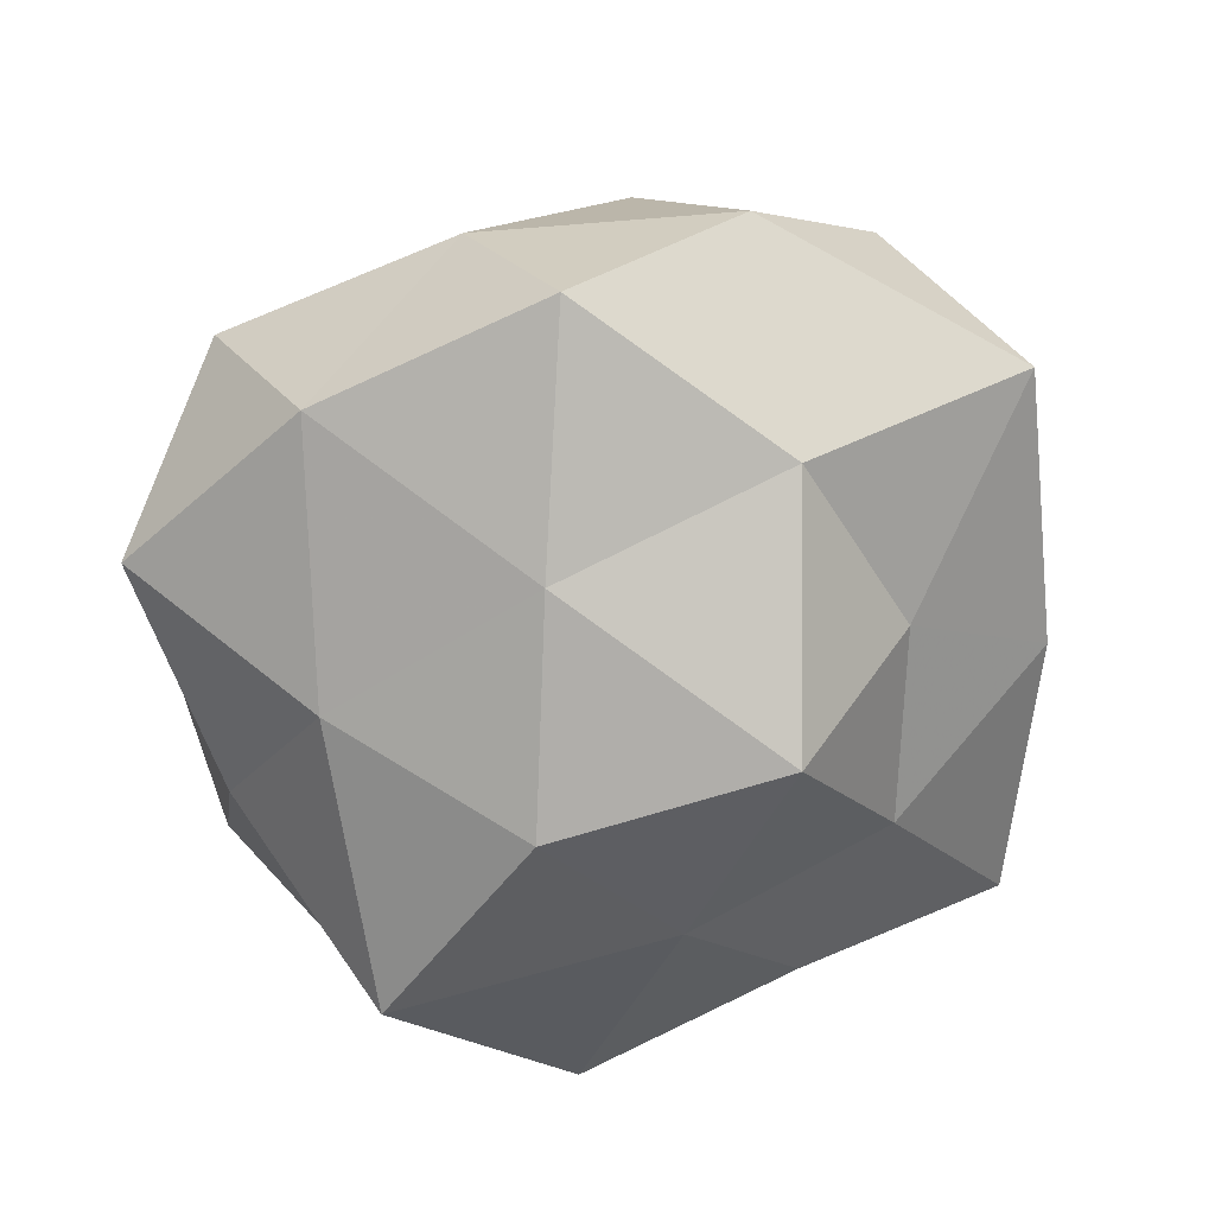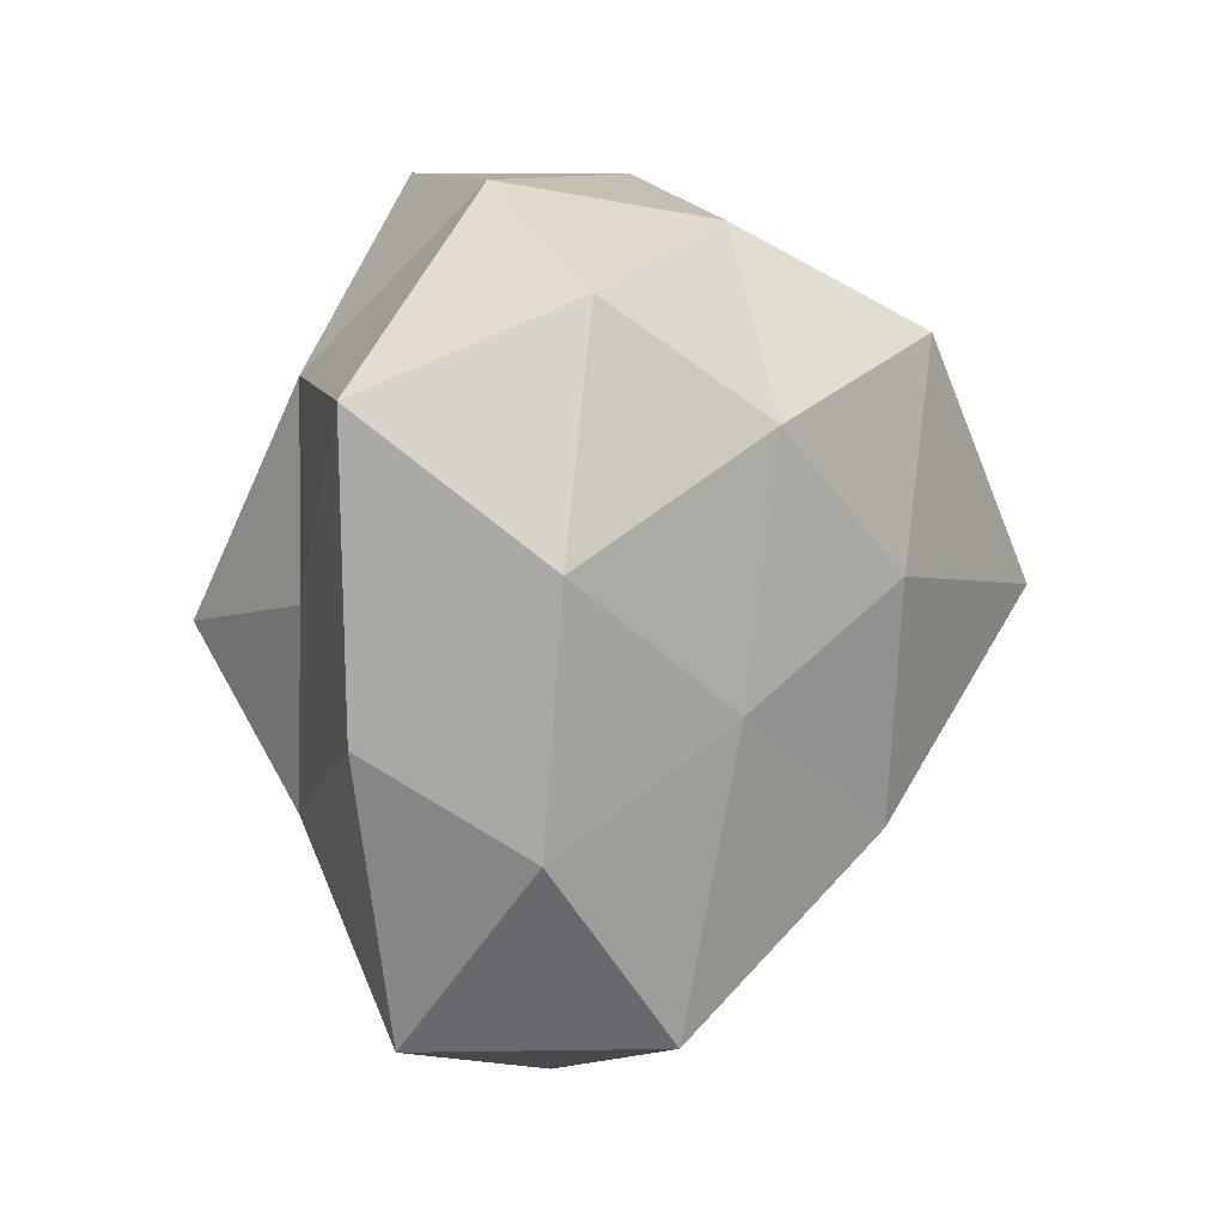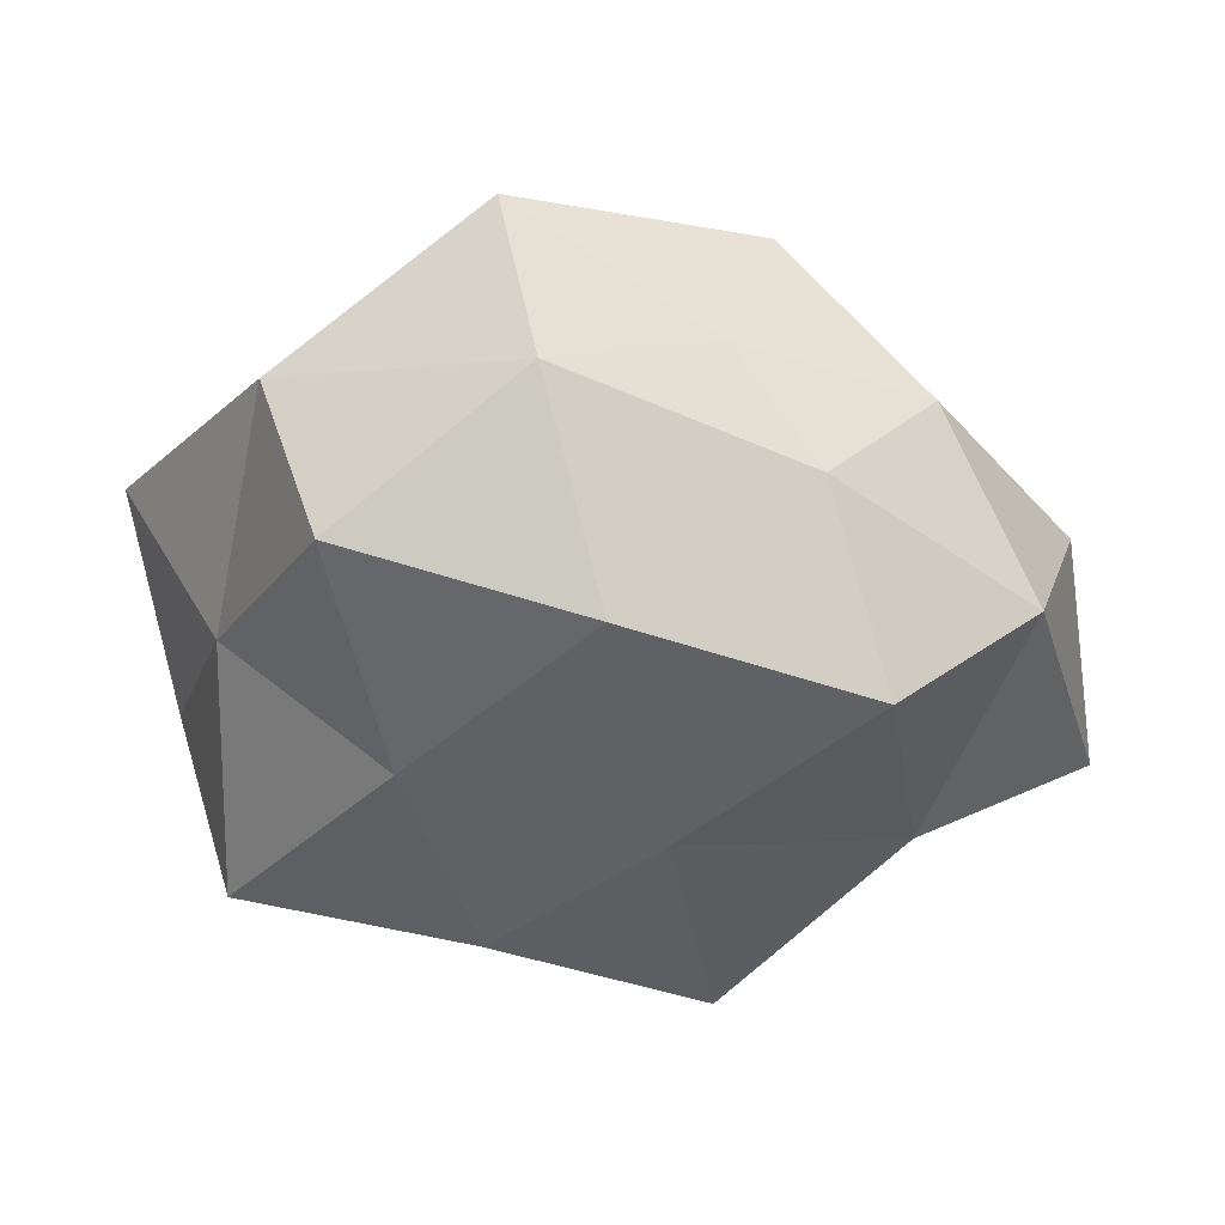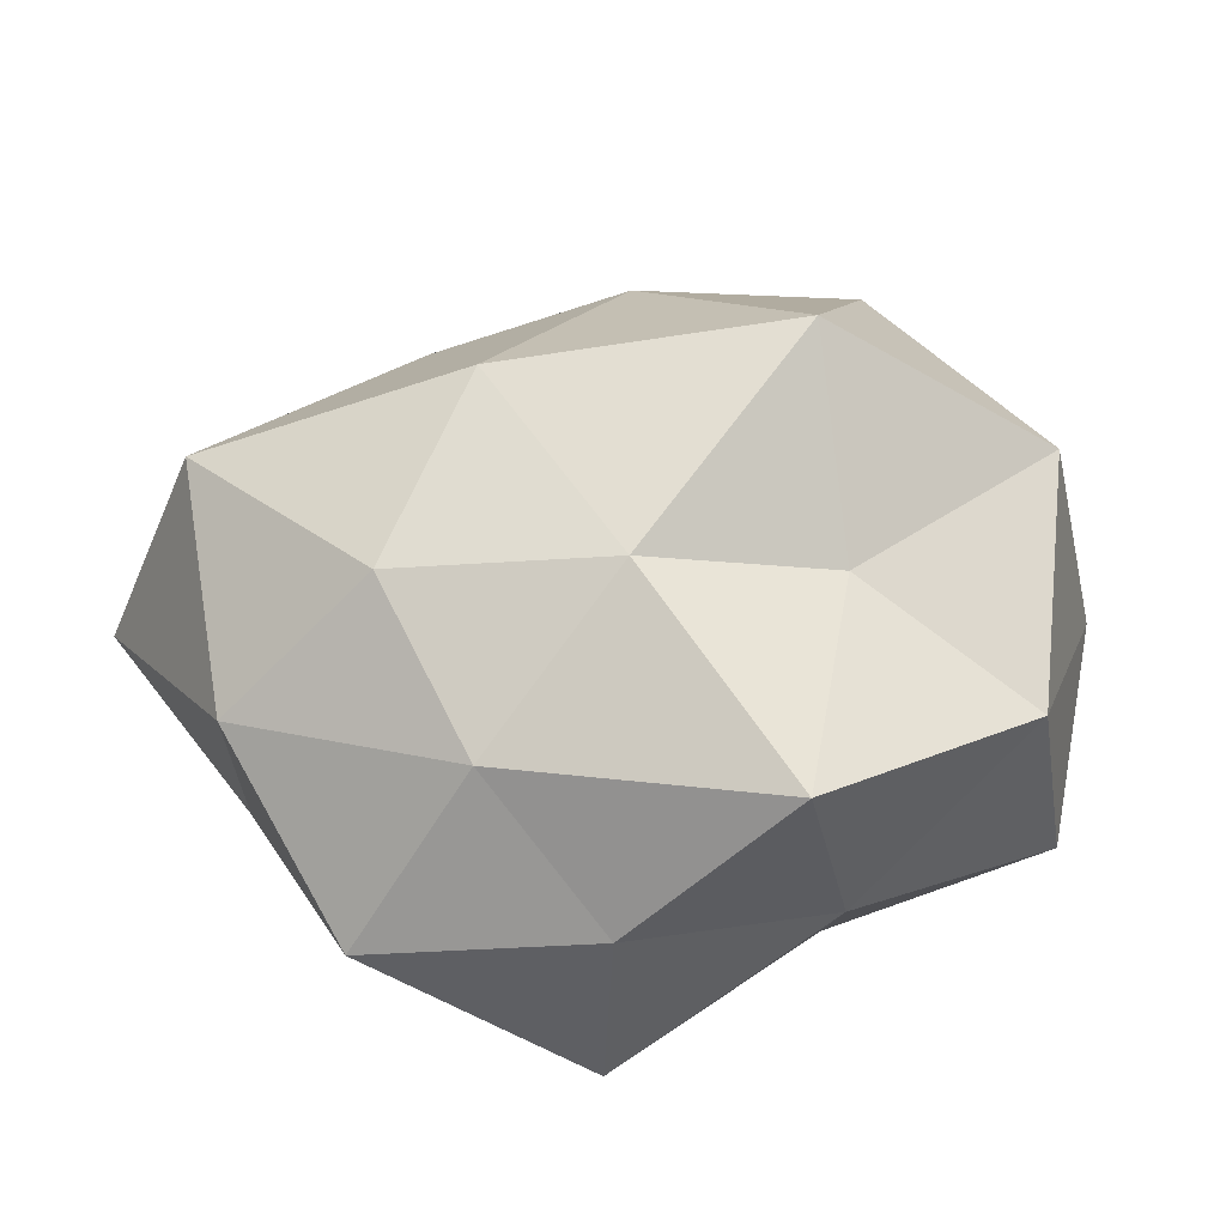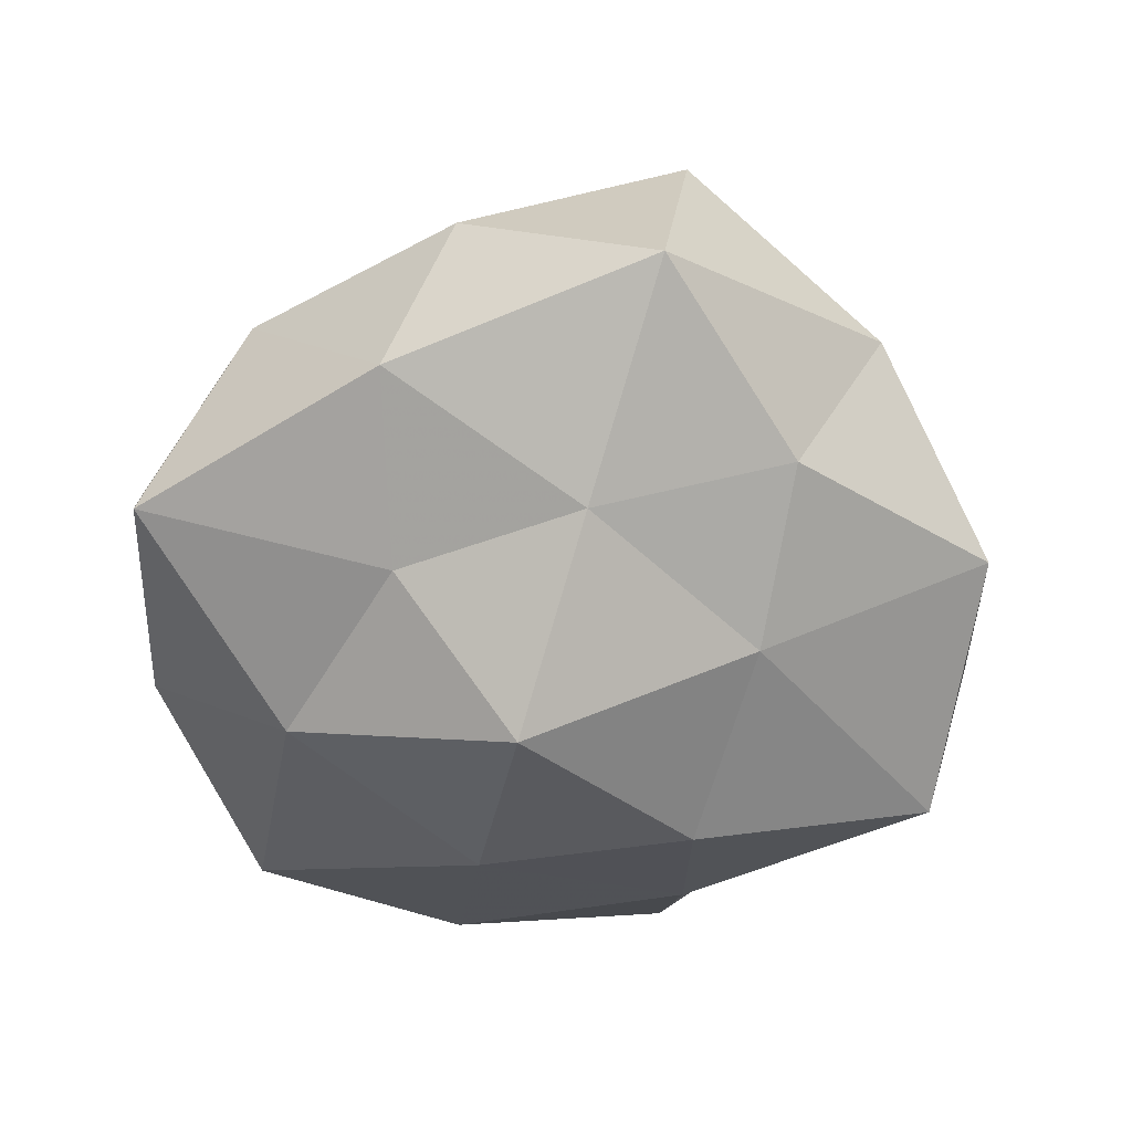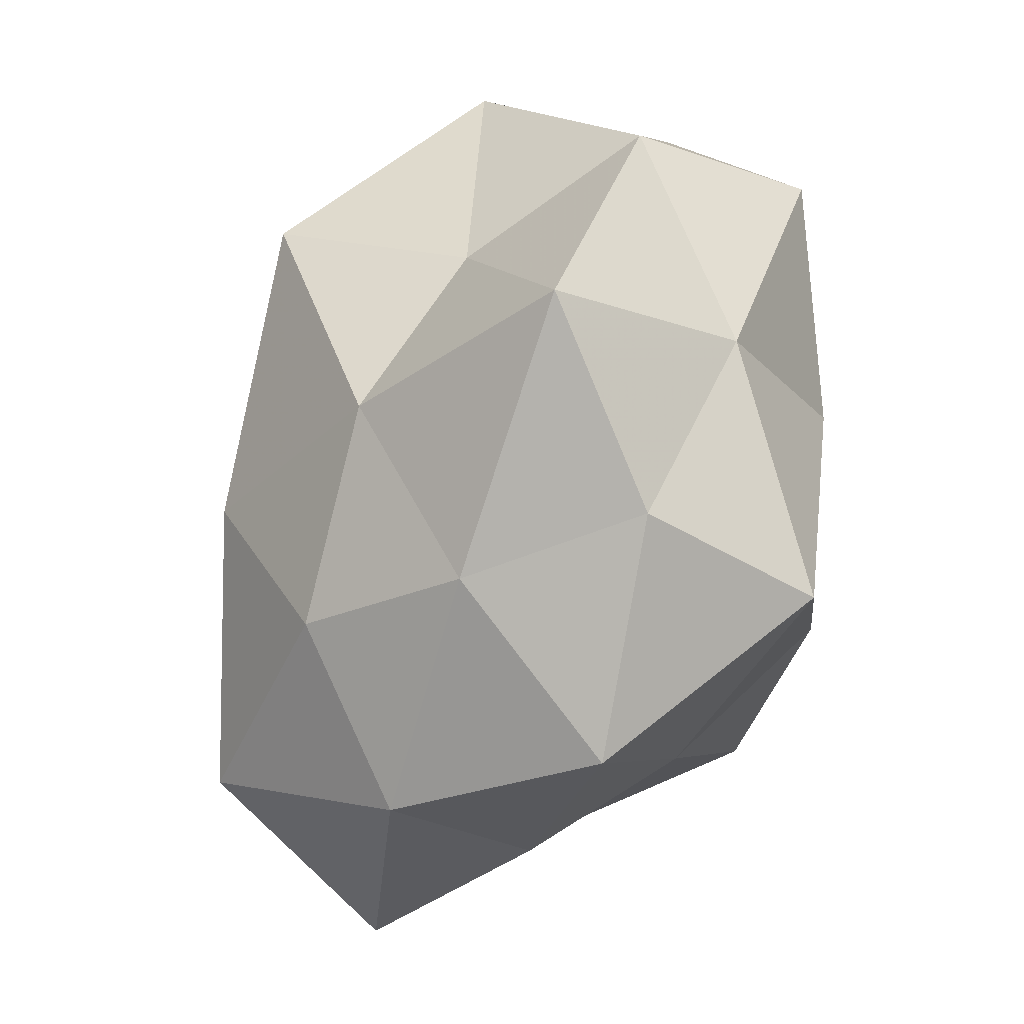
<metadata>
{"format":"obj","ext":"obj","renderer":"f3d","projection":"perspective","resolution":1024,"background":"white","views":[{"elev":-71.1,"azim":164.3,"up":"+Z"},{"elev":34.4,"azim":-69.3,"up":"+Y"},{"elev":-29.5,"azim":118.8,"up":"+Z"},{"elev":30.0,"azim":20.1,"up":"+Z"},{"elev":-39.7,"azim":-80.3,"up":"+Z"},{"elev":-75.0,"azim":67.7,"up":"+Y"}]}
</metadata>
<code>
v -0.01243 -0.01802 -0.01947
v -0.02668 -0.006198 -0.01458
v -0.01573 0.001281 -0.02862
v 0.007923 -0.02096 0.01935
v -0.00332 0.01062 0.02583
v -0.001997 0.03712 -0.00818
v -0.008811 -0.009196 0.02694
v 0.001692 -0.01041 -0.02763
v -0.009879 0.02212 -0.02076
v 0.03347 0.008914 0.01838
v -0.008957 -0.03728 -0.009991
v 0.01165 -0.03455 -0.005471
v 0.02537 -0.0313 0.008434
v -0.009144 0.02535 0.0174
v -0.03644 0.003026 0.009523
v -0.01098 -0.02501 0.01669
v 0.0001724 -0.03303 0.006575
v 0.009186 -0.03009 -0.02206
v 0.01999 -0.007215 -0.02115
v -0.02218 -0.03041 0.004066
v -0.01367 0.03596 0.004725
v 0.02725 0.01502 -0.01755
v -0.02861 0.02228 0.008234
v 0.03818 -0.002714 -0.01136
v -0.03135 -0.0157 0.01814
v 0.03761 -0.009136 0.004908
v 0.03608 0.01426 -8.493e-05
v 0.006297 0.008821 -0.02505
v -0.0402 -0.0146 -0.0008035
v -0.02676 0.0315 -0.009191
v 0.02179 -0.01023 0.01509
v 0.01315 0.02244 0.0226
v 0.02552 -0.02061 -0.00867
v 0.01092 0.0297 -0.02034
v -0.02264 0.01041 -0.01536
v 0.01591 -0.0008304 0.03136
v 0.02067 0.02181 0.00827
v -0.02022 0.007258 0.0188
v -0.02399 -0.02284 -0.009786
v -0.036 0.0089 -0.005312
v 0.006146 0.03278 0.007833
v 0.01887 0.0287 -0.004596
f 2 3 1
f 1 3 8
f 4 7 16
f 11 12 17
f 17 13 4
f 17 12 13
f 16 17 4
f 1 8 18
f 1 18 11
f 11 18 12
f 18 8 19
f 11 17 20
f 20 17 16
f 14 21 23
f 22 24 19
f 25 16 7
f 20 16 25
f 27 24 22
f 10 26 27
f 27 26 24
f 8 3 28
f 3 9 28
f 28 19 8
f 22 19 28
f 29 25 15
f 20 25 29
f 6 9 30
f 21 6 30
f 30 23 21
f 4 13 31
f 10 31 26
f 26 31 13
f 32 14 5
f 33 13 12
f 12 18 33
f 18 19 33
f 33 19 24
f 26 13 33
f 24 26 33
f 6 34 9
f 28 9 34
f 34 22 28
f 2 35 3
f 3 35 9
f 30 9 35
f 36 7 4
f 36 5 7
f 31 36 4
f 10 36 31
f 32 5 36
f 32 36 10
f 37 10 27
f 37 32 10
f 38 7 5
f 5 14 38
f 14 23 38
f 38 23 15
f 25 7 38
f 15 25 38
f 39 2 1
f 39 1 11
f 39 11 20
f 39 29 2
f 39 20 29
f 40 15 23
f 29 40 2
f 29 15 40
f 40 23 30
f 2 40 35
f 35 40 30
f 41 6 21
f 41 21 14
f 41 14 32
f 37 41 32
f 27 22 42
f 42 34 6
f 42 22 34
f 37 27 42
f 42 6 41
f 37 42 41

</code>
